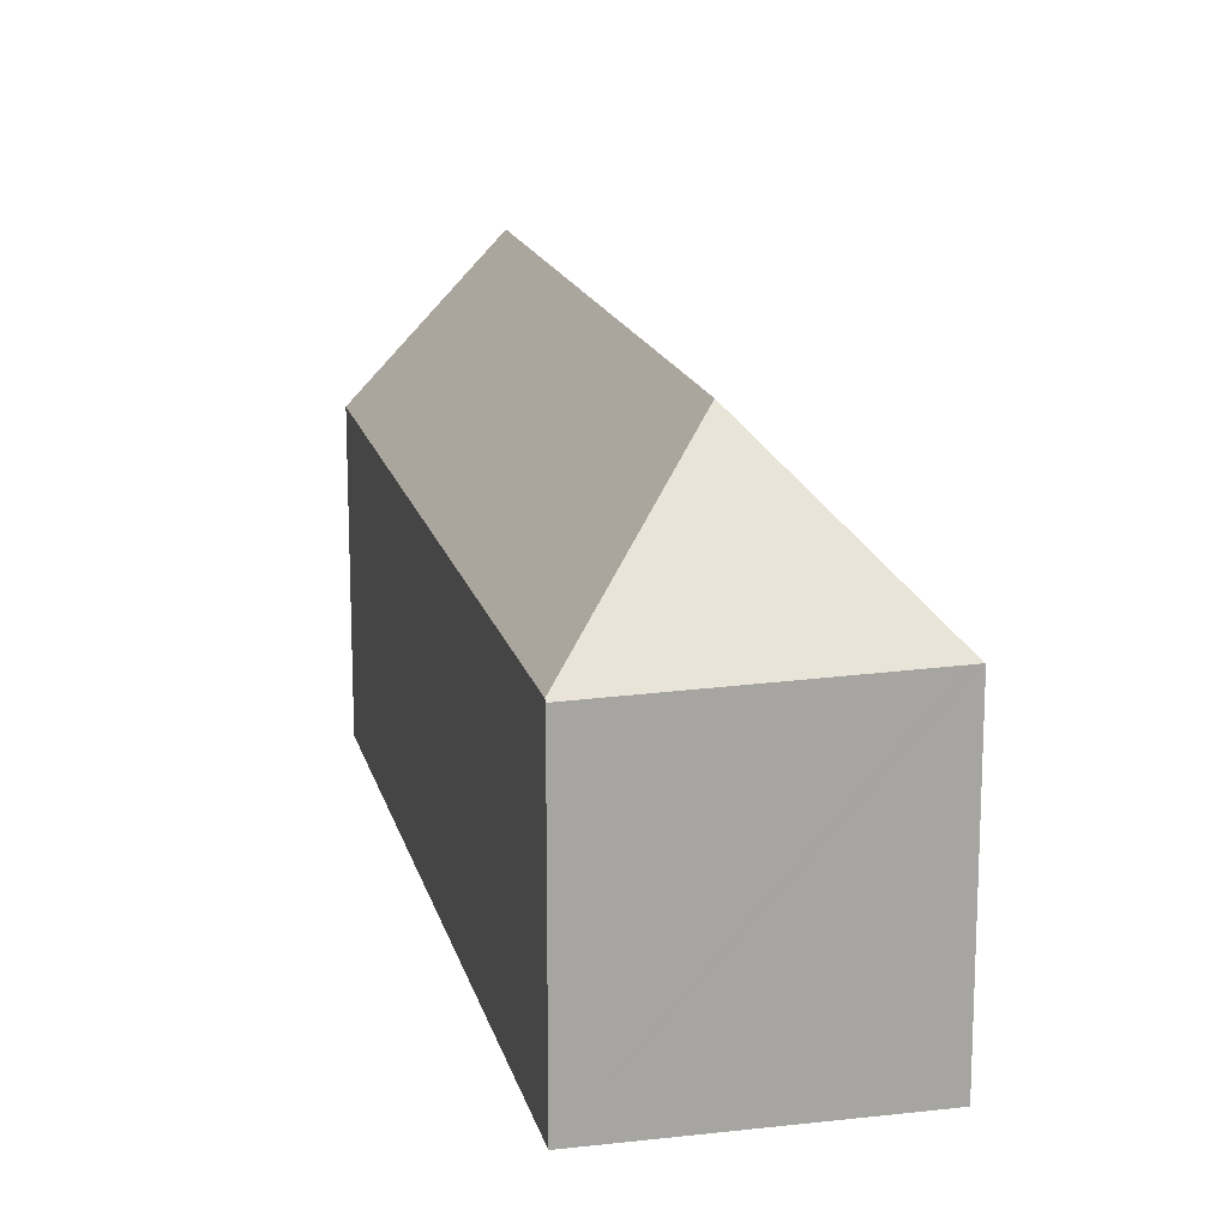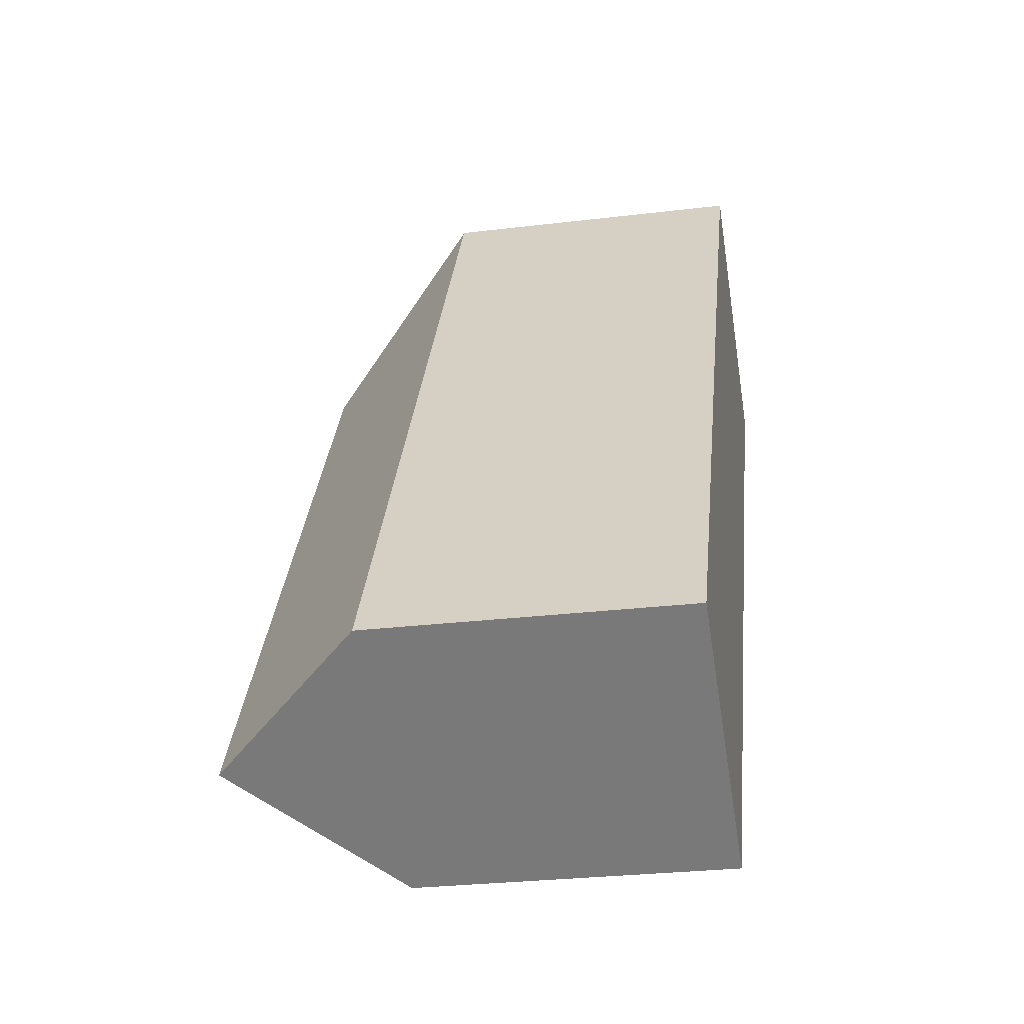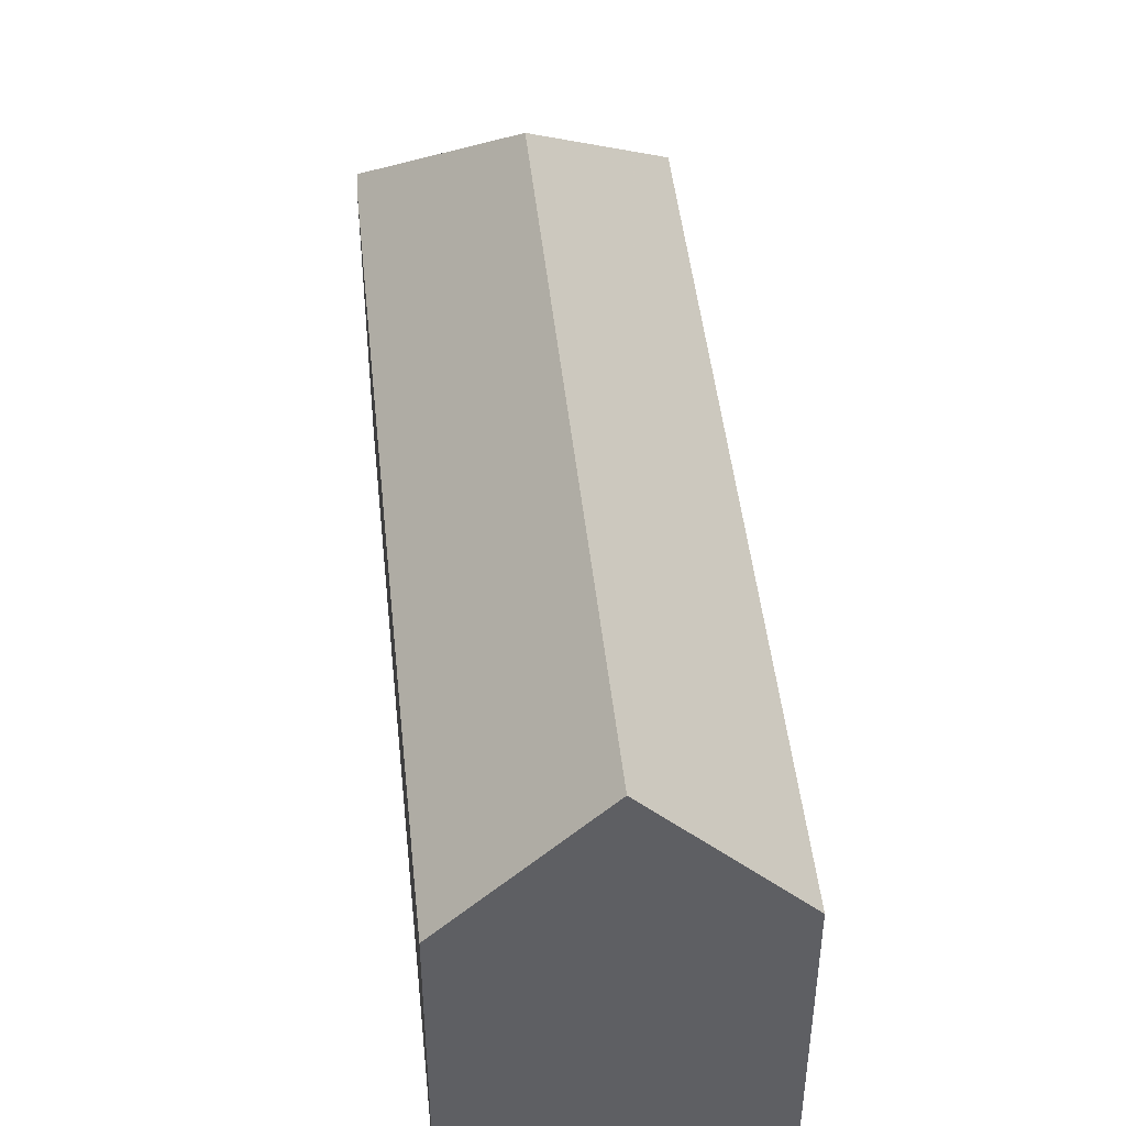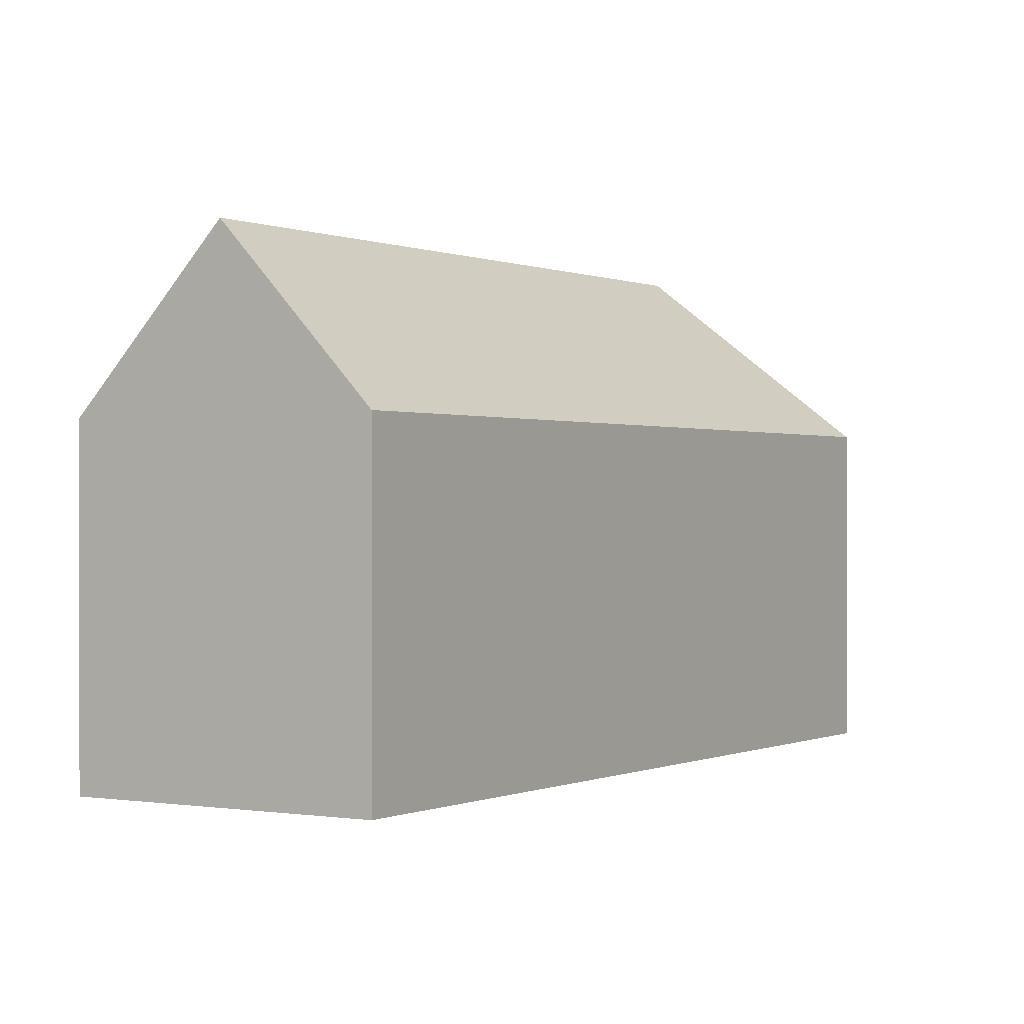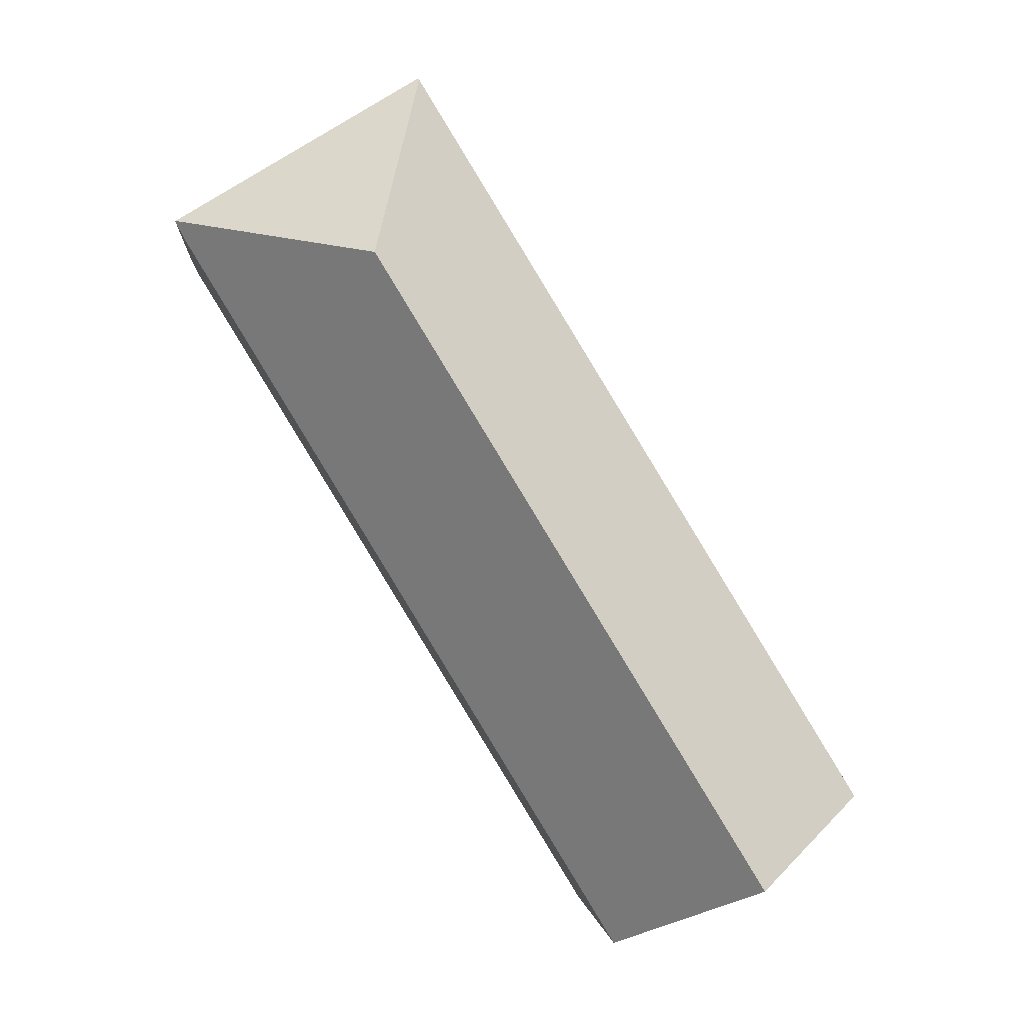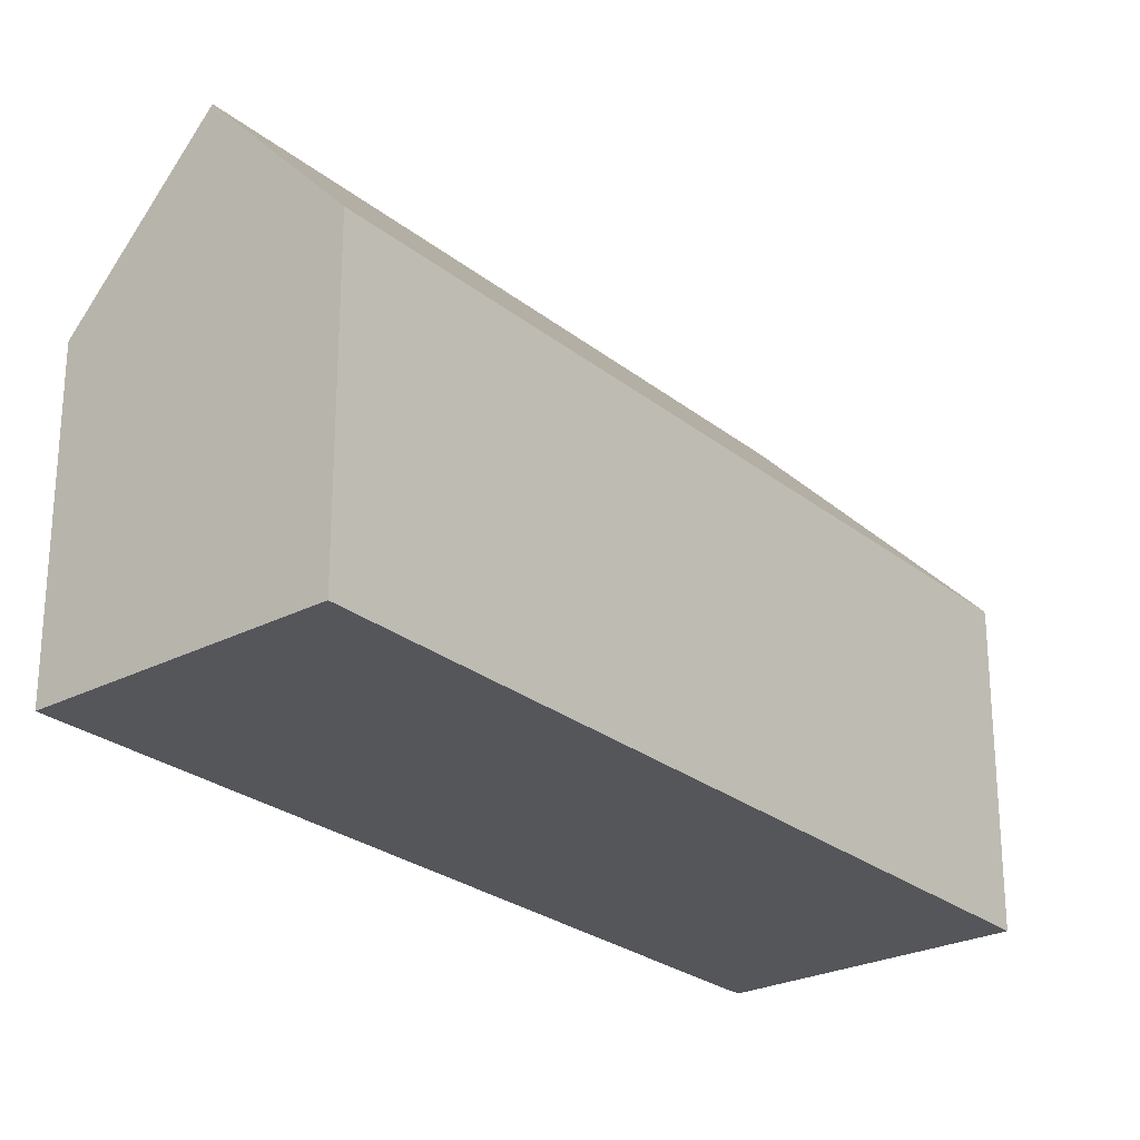
<metadata>
{"format":"obj","ext":"obj","renderer":"f3d","projection":"perspective","resolution":1024,"background":"white","views":[{"elev":16.3,"azim":18.5,"up":"+Y"},{"elev":-28.4,"azim":-79.7,"up":"+Z"},{"elev":47.0,"azim":-154.5,"up":"+Y"},{"elev":0.1,"azim":-116.9,"up":"+Y"},{"elev":-1.0,"azim":174.9,"up":"+Z"},{"elev":-25.9,"azim":-109.8,"up":"+Y"}]}
</metadata>
<code>
v  40.24 17.87 33.84
v  28.86 26.52 31.02
v  40.22 17.9 33.85
v  39.71 17.79 32.83
v  24.88 17.73 8.515
v  7.227 26.52 -4.253
v  21.36 17.71 2.758
v  16.32 17.69 -5.498
v  14.48 17.68 -8.521
v  39.62 17.89 34.22
v  34.49 17.77 37.37
v  31.8 17.71 39.02
v  26.02 17.71 42.42
v  26.99 17.61 41.97
v  26.07 17.61 42.51
v  26.08 17.58 42.53
v  5.222 17.71 8.515
v  0 17.71 1.084e-15
v  14.48 5.218e-16 -8.521
v  0 0 0
v  7.227 2.604e-16 -4.253
v  5.222 -5.214e-16 8.515
v  26.02 -2.598e-15 42.42
v  26.07 -2.603e-15 42.51
v  26.08 -2.604e-15 42.53
v  40.24 -2.072e-15 33.84
v  26.99 -2.57e-15 41.97
v  34.49 -2.288e-15 37.37
v  31.8 -2.389e-15 39.02
v  39.62 -2.095e-15 34.22
v  40.22 -2.073e-15 33.85
v  39.71 -2.01e-15 32.83
v  24.88 -5.214e-16 8.515
v  21.36 -1.689e-16 2.758
v  16.32 3.367e-16 -5.498
g defaultobject
f 1 2 3
f 2 1 4
f 2 4 5
f 2 5 6
f 6 5 7
f 6 7 8
f 6 8 9
f 2 10 3
f 10 2 11
f 11 2 12
f 12 2 13
f 12 13 14
f 14 13 15
f 14 15 16
f 17 6 18
f 6 17 2
f 2 17 13
f 9 18 6
f 18 9 19
f 18 19 20
f 20 19 21
f 20 17 18
f 17 20 22
f 17 22 13
f 13 22 23
f 13 23 15
f 15 23 24
f 24 16 15
f 16 24 25
f 25 14 16
f 14 25 12
f 12 25 11
f 11 25 10
f 10 25 3
f 3 25 1
f 1 25 26
f 26 25 27
f 26 27 28
f 28 27 29
f 26 28 30
f 26 30 31
f 26 4 1
f 4 26 32
f 32 5 4
f 5 32 33
f 5 33 7
f 7 33 8
f 8 33 34
f 8 34 35
f 8 35 9
f 9 35 19
f 24 27 25
f 27 24 23
f 27 23 22
f 27 22 29
f 29 22 28
f 28 22 30
f 30 22 31
f 31 22 26
f 26 22 32
f 32 22 33
f 33 22 34
f 34 22 20
f 34 20 35
f 35 20 21
f 35 21 19

</code>
